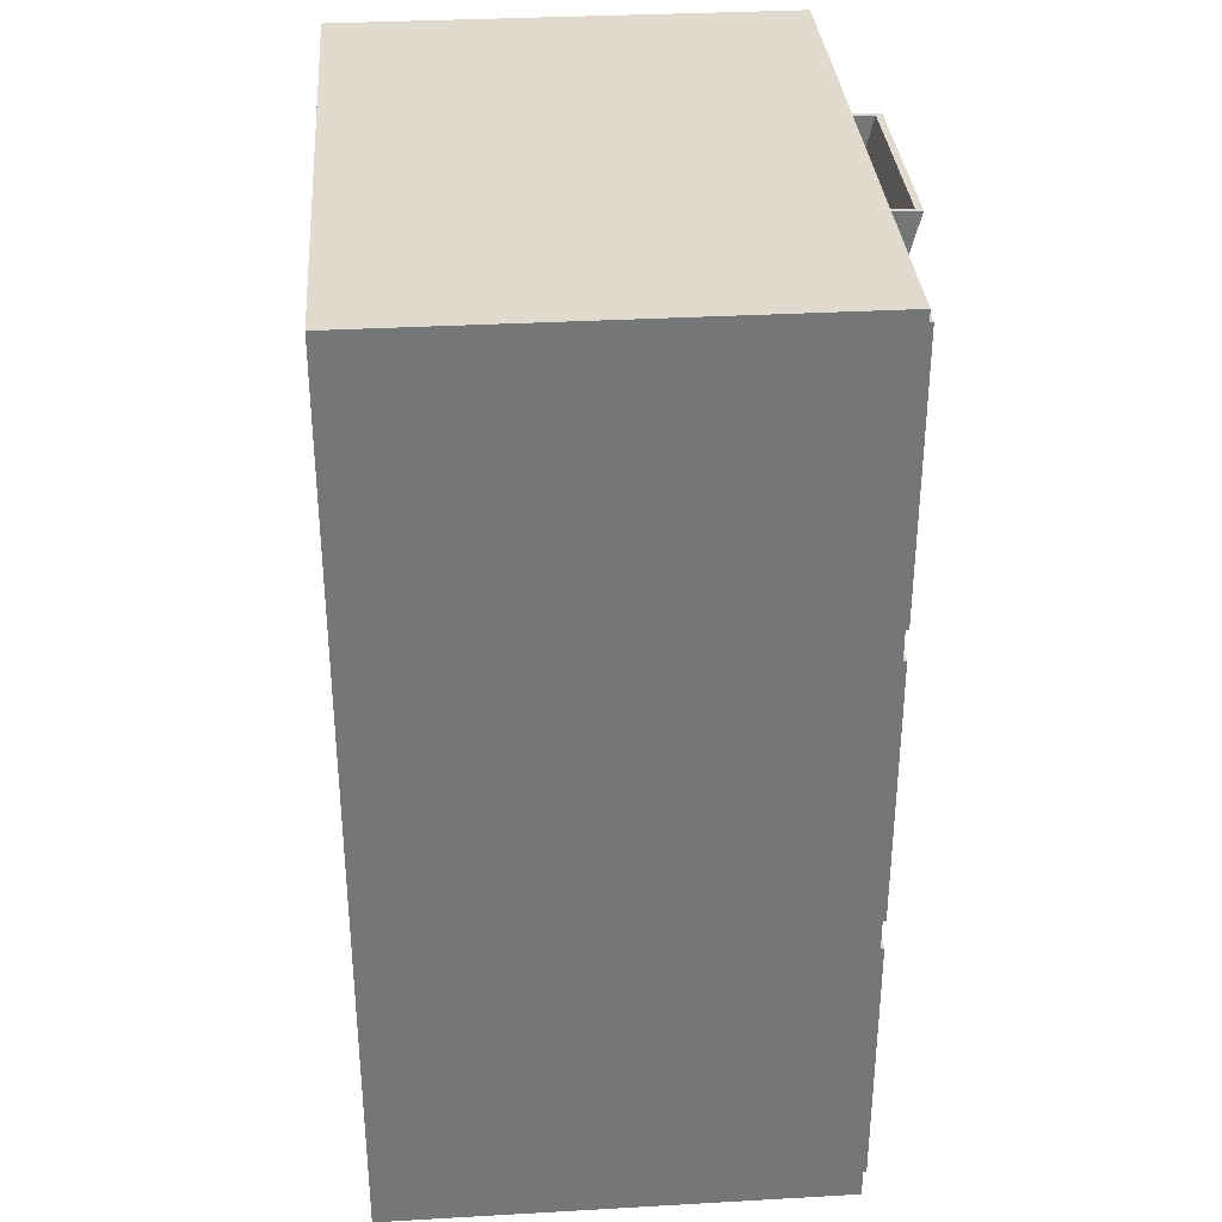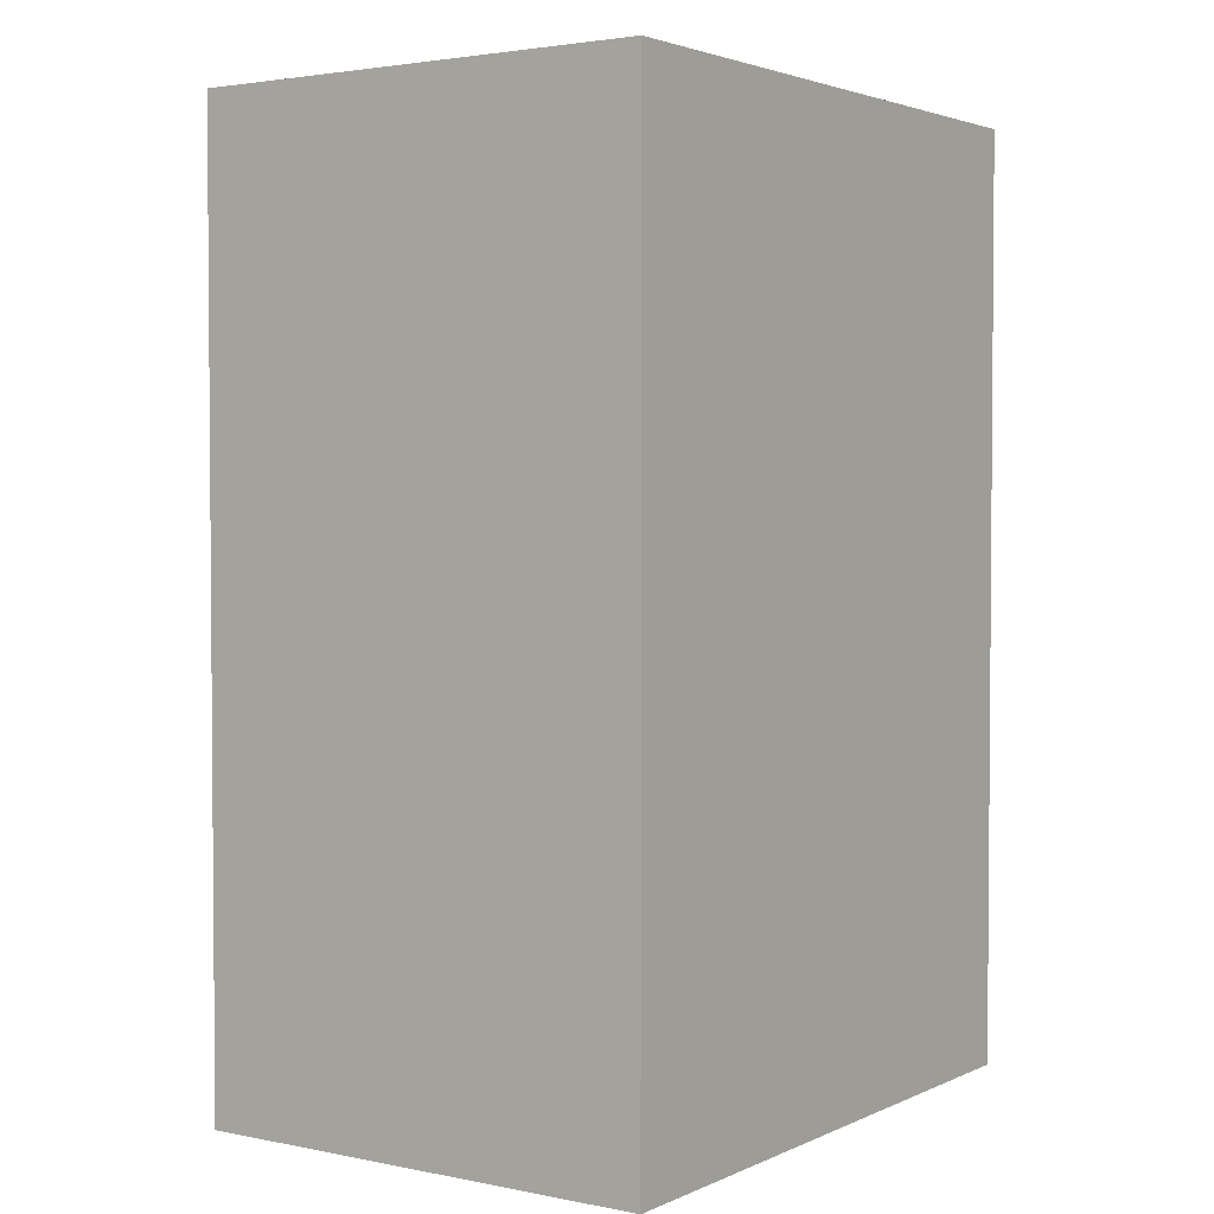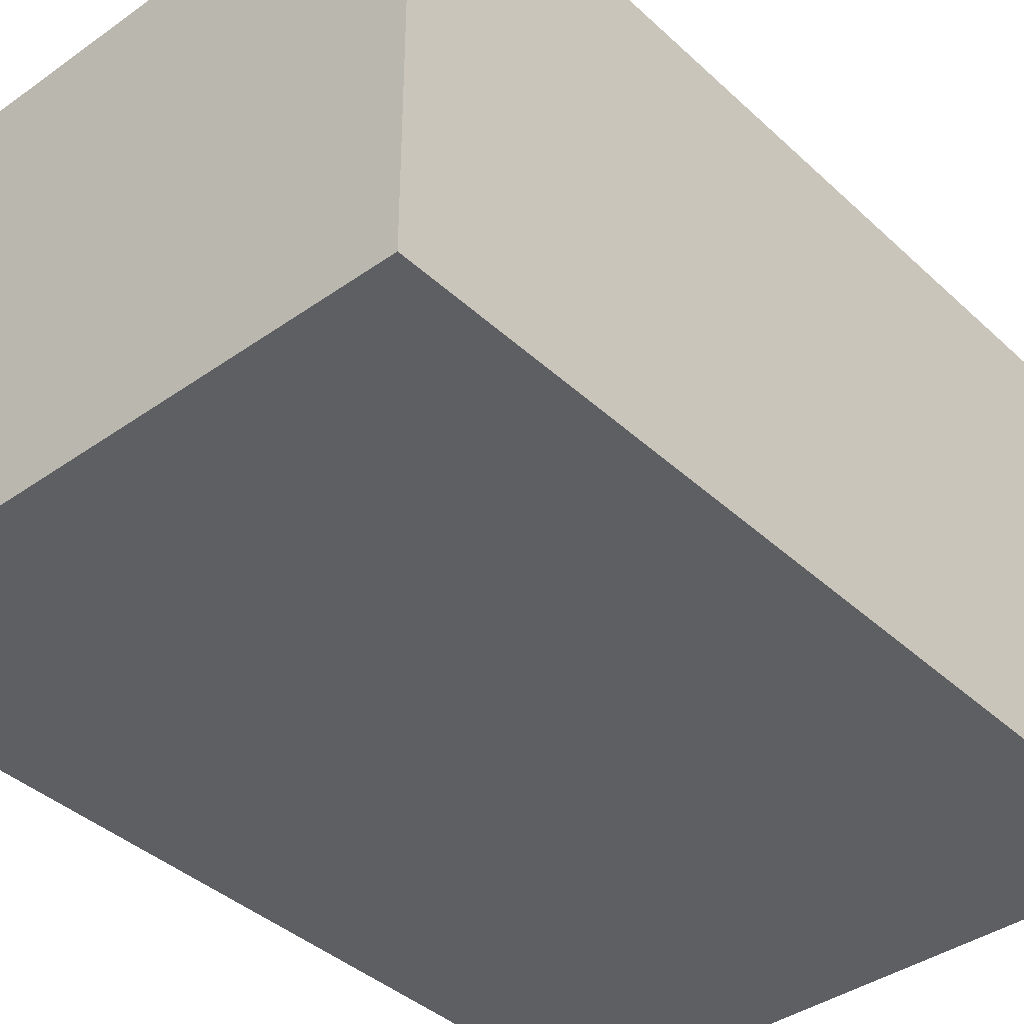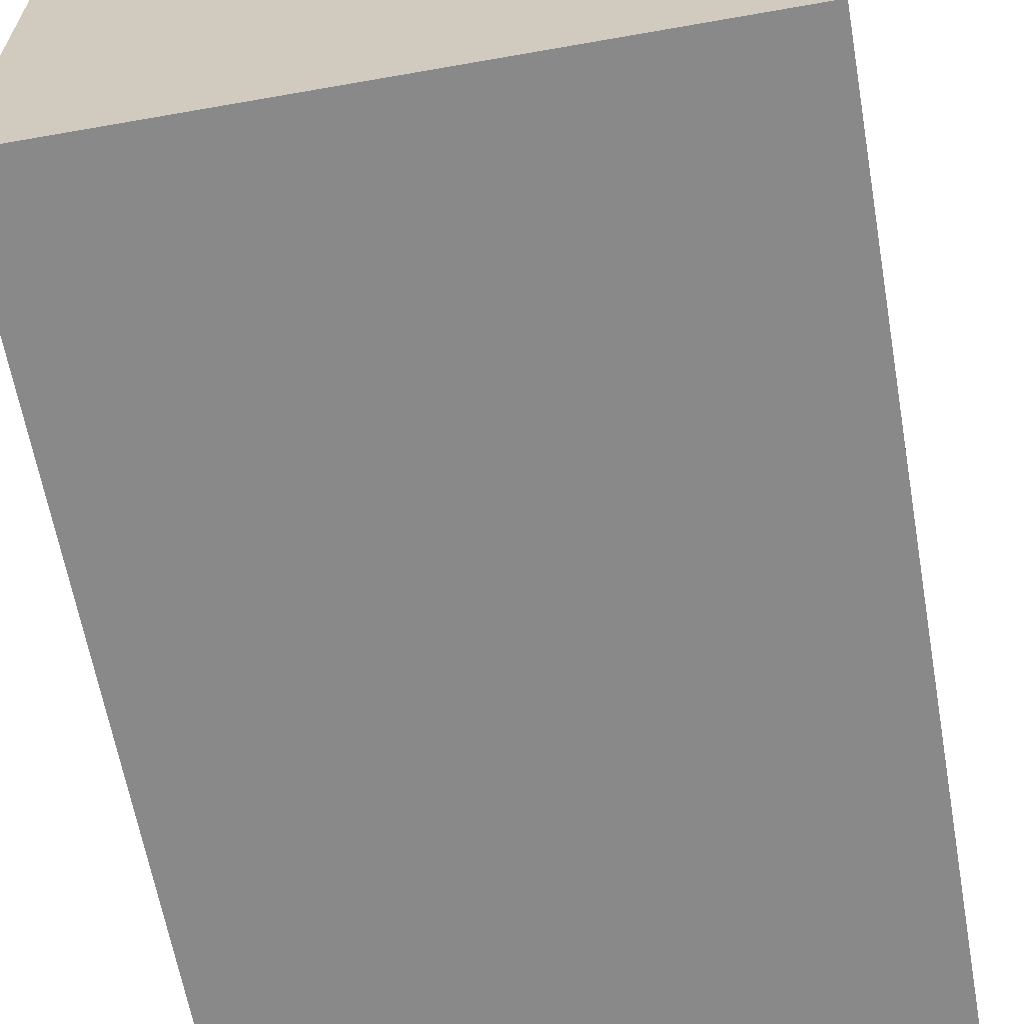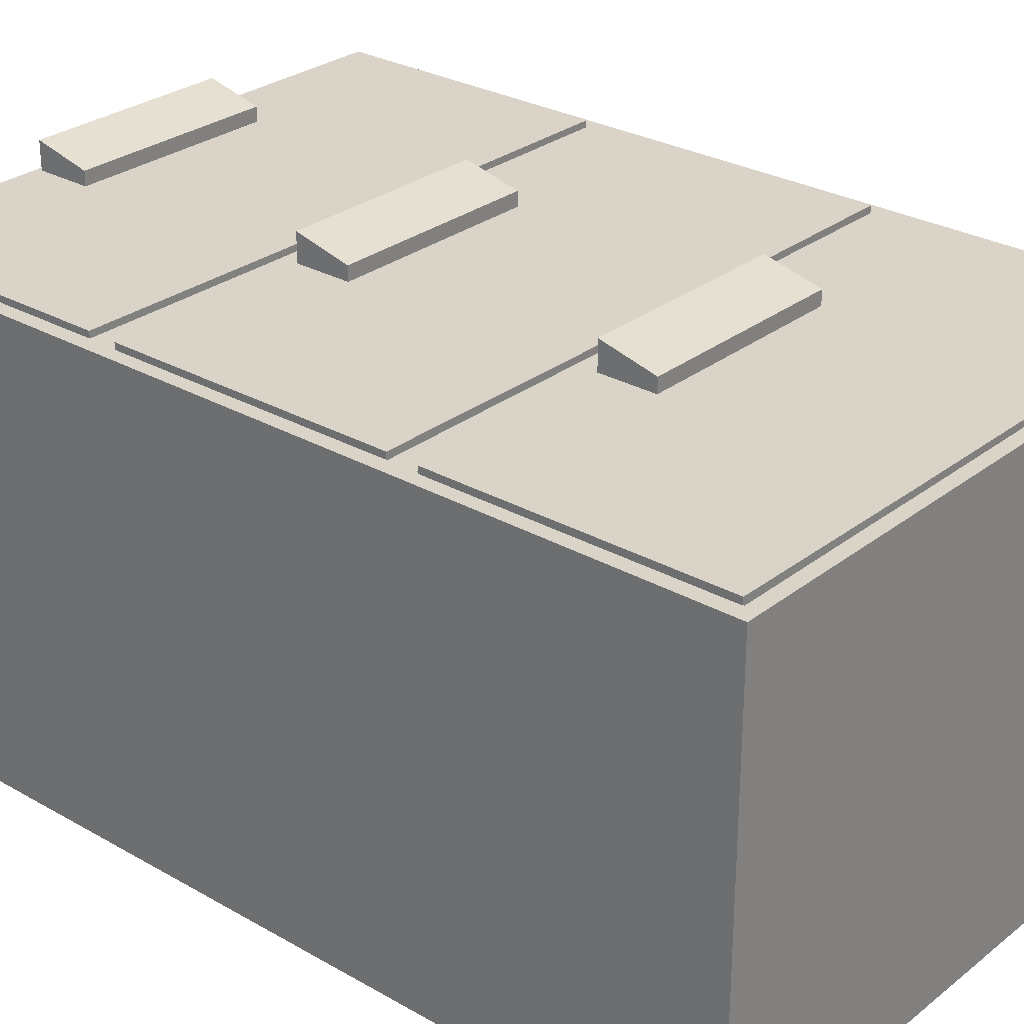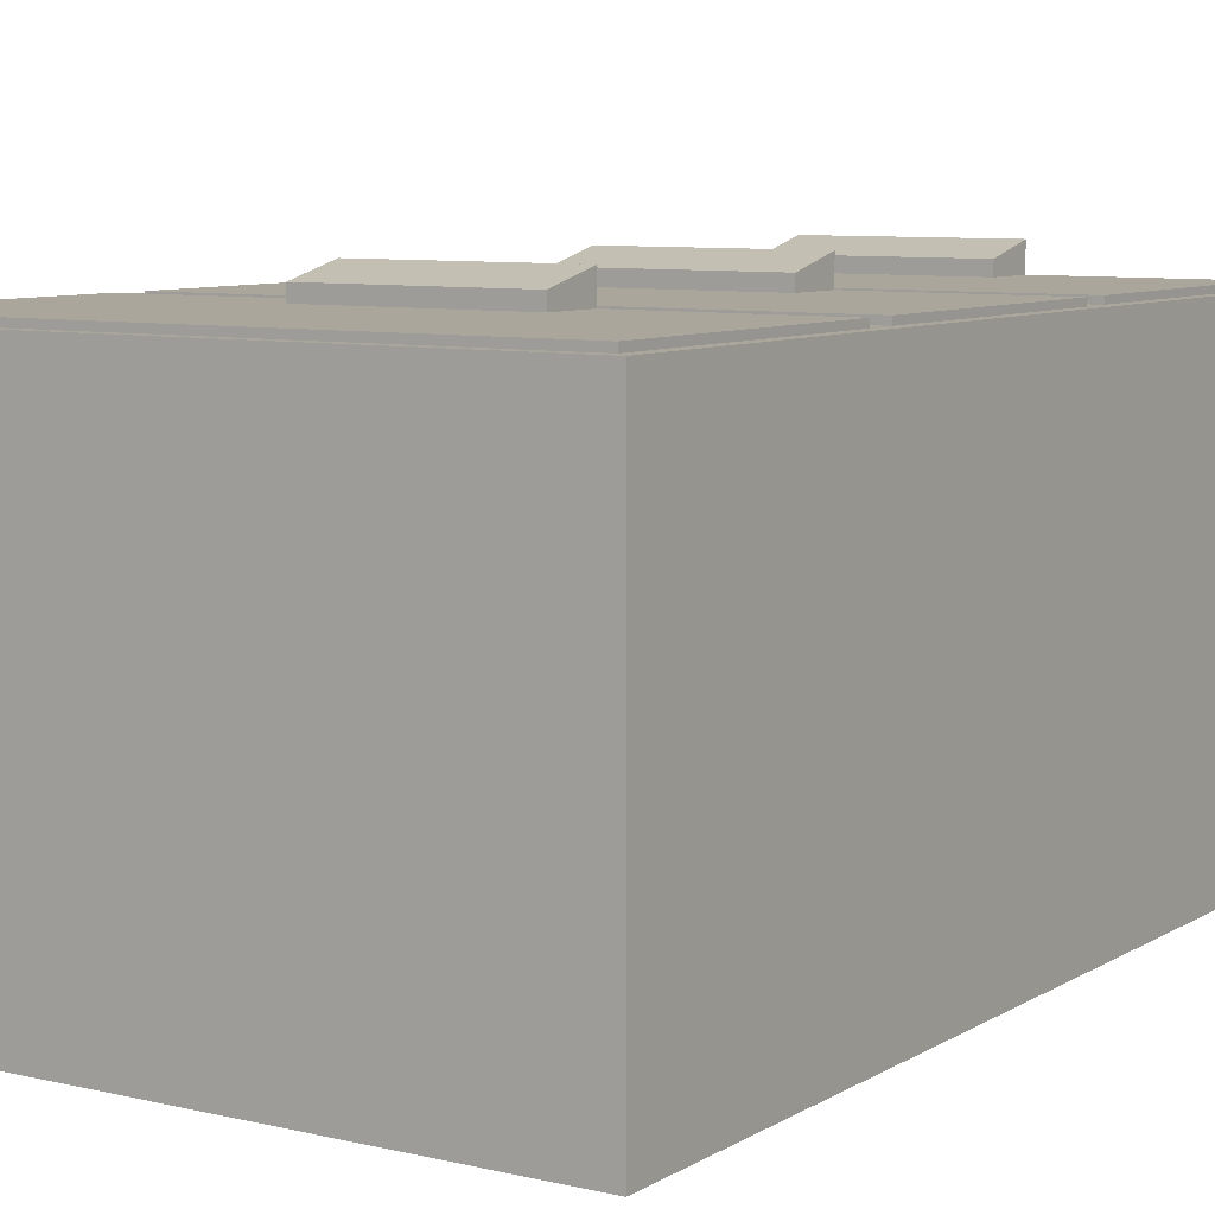
<metadata>
{"format":"obj","ext":"obj","renderer":"f3d","projection":"perspective","resolution":1024,"background":"white","views":[{"elev":33.6,"azim":-94.4,"up":"+Y"},{"elev":2.8,"azim":124.5,"up":"+Y"},{"elev":-39.6,"azim":41.3,"up":"+Z"},{"elev":-63.3,"azim":-169.9,"up":"+Z"},{"elev":28.4,"azim":-49.3,"up":"+Z"},{"elev":8.0,"azim":32.9,"up":"+Z"}]}
</metadata>
<code>
o Storage_Cabinet_01_Cube.034
v -4.651 10.15 3.654
v -4.651 14.5 3.654
v 4.651 14.5 3.654
v 4.651 10.15 3.654
v -4.651 10.15 -3.372
v -4.651 14.5 -3.372
v 4.651 14.5 -3.372
v 4.651 10.15 -3.372
v -1.55 14.5 3.654
v 1.55 14.5 3.654
v 1.55 10.15 3.654
v -1.55 10.15 3.654
v 1.55 14.5 -3.372
v -1.55 14.5 -3.372
v 1.55 10.15 -3.372
v -1.55 10.15 -3.372
v -4.651 13.68 3.654
v 4.651 13.68 3.654
v -4.651 13.68 -3.372
v 4.651 13.68 -3.372
v -1.55 13.68 3.654
v 1.55 13.68 3.654
v 1.55 13.68 -3.372
v -1.55 13.68 -3.372
v -1.55 14.5 4.105
v 1.55 14.5 4.105
v -1.55 13.68 3.904
v 1.55 13.68 3.904
v -4.733 10.07 3.762
v -4.752 14.5 3.762
v 4.752 14.5 3.762
v 4.733 10.07 3.762
v -4.733 10.07 -3.454
v -4.752 14.5 -3.472
v 4.752 14.5 -3.472
v 4.733 10.07 -3.454
v -1.632 14.5 3.762
v 1.632 14.5 3.762
v 1.55 10.05 3.762
v -1.55 10.05 3.762
v 1.55 14.5 -3.514
v -1.55 14.5 -3.514
v 1.55 10.05 -3.472
v -1.55 10.05 -3.472
v -4.752 13.68 3.762
v 4.752 13.68 3.762
v -4.752 13.68 -3.472
v 4.752 13.68 -3.472
v -1.632 13.61 3.762
v 1.632 13.61 3.762
v 1.55 13.68 -3.514
v -1.55 13.68 -3.514
v -1.632 14.5 4.205
v 1.632 14.5 4.205
v -1.632 13.61 3.986
v 1.632 13.61 3.986
v -4.651 5.253 3.654
v -4.651 9.6 3.654
v 4.651 9.6 3.654
v 4.651 5.253 3.654
v -4.651 5.253 -3.372
v -4.651 9.6 -3.372
v 4.651 9.6 -3.372
v 4.651 5.253 -3.372
v -1.55 9.6 3.654
v 1.55 9.6 3.654
v 1.55 5.253 3.654
v -1.55 5.253 3.654
v 1.55 9.6 -3.372
v -1.55 9.6 -3.372
v 1.55 5.253 -3.372
v -1.55 5.253 -3.372
v -4.651 8.776 3.654
v 4.651 8.776 3.654
v -4.651 8.776 -3.372
v 4.651 8.776 -3.372
v -1.55 8.776 3.654
v 1.55 8.776 3.654
v 1.55 8.776 -3.372
v -1.55 8.776 -3.372
v -1.55 9.6 4.105
v 1.55 9.6 4.105
v -1.55 8.776 3.904
v 1.55 8.776 3.904
v -4.733 5.171 3.762
v -4.752 9.6 3.762
v 4.752 9.6 3.762
v 4.733 5.171 3.762
v -4.733 5.171 -3.454
v -4.752 9.6 -3.472
v 4.752 9.6 -3.472
v 4.733 5.171 -3.454
v -1.632 9.6 3.762
v 1.632 9.6 3.762
v 1.55 5.152 3.762
v -1.55 5.152 3.762
v 1.55 9.6 -3.514
v -1.55 9.6 -3.514
v 1.55 5.152 -3.472
v -1.55 5.152 -3.472
v -4.752 8.776 3.762
v 4.752 8.776 3.762
v -4.752 8.776 -3.472
v 4.752 8.776 -3.472
v -1.632 8.708 3.762
v 1.632 8.708 3.762
v 1.55 8.776 -3.514
v -1.55 8.776 -3.514
v -1.632 9.6 4.205
v 1.632 9.6 4.205
v -1.632 8.708 3.986
v 1.632 8.708 3.986
v -4.651 0.3334 3.654
v -4.651 4.68 3.654
v 4.651 4.68 3.654
v 4.651 0.3334 3.654
v -4.651 0.3334 -3.372
v -4.651 4.68 -3.372
v 4.651 4.68 -3.372
v 4.651 0.3334 -3.372
v -1.55 4.68 3.654
v 1.55 4.68 3.654
v 1.55 0.3334 3.654
v -1.55 0.3334 3.654
v 1.55 4.68 -3.372
v -1.55 4.68 -3.372
v 1.55 0.3334 -3.372
v -1.55 0.3334 -3.372
v -4.651 3.856 3.654
v 4.651 3.856 3.654
v -4.651 3.856 -3.372
v 4.651 3.856 -3.372
v -1.55 3.856 3.654
v 1.55 3.856 3.654
v 1.55 3.856 -3.372
v -1.55 3.856 -3.372
v -1.55 4.68 4.105
v 1.55 4.68 4.105
v -1.55 3.856 3.904
v 1.55 3.856 3.904
v -4.733 0.251 3.762
v -4.752 4.68 3.762
v 4.752 4.68 3.762
v 4.733 0.251 3.762
v -4.733 0.251 -3.454
v -4.752 4.68 -3.472
v 4.752 4.68 -3.472
v 4.733 0.251 -3.454
v -1.632 4.68 3.762
v 1.632 4.68 3.762
v 1.55 0.2325 3.762
v -1.55 0.2325 3.762
v 1.55 4.68 -3.514
v -1.55 4.68 -3.514
v 1.55 0.2325 -3.472
v -1.55 0.2325 -3.472
v -4.752 3.856 3.762
v 4.752 3.856 3.762
v -4.752 3.856 -3.472
v 4.752 3.856 -3.472
v -1.632 3.788 3.762
v 1.632 3.788 3.762
v 1.55 3.856 -3.514
v -1.55 3.856 -3.514
v -1.632 4.68 4.205
v 1.632 4.68 4.205
v -1.632 3.788 3.986
v 1.632 3.788 3.986
v -4.969 0.02052 3.659
v -4.969 14.79 3.659
v -4.969 0.02052 -3.659
v -4.969 14.79 -3.659
v 4.969 0.02052 3.659
v 4.969 14.79 3.659
v 4.969 0.02052 -3.659
v 4.969 14.79 -3.659
v -4.969 4.943 3.659
v -4.969 9.865 3.659
v -4.969 9.865 -3.659
v -4.969 4.943 -3.659
v 4.969 9.865 -3.659
v 4.969 4.943 -3.659
v 4.969 9.865 3.659
v 4.969 4.943 3.659
v 4.723 4.725 3.659
v 4.723 0.2379 3.659
v -4.723 0.2379 3.659
v -4.723 4.725 3.659
v -4.723 5.16 3.659
v -4.723 9.647 3.659
v 4.723 9.647 3.659
v 4.723 5.16 3.659
v -4.723 10.08 3.659
v -4.723 14.57 3.659
v 4.723 14.57 3.659
v 4.723 10.08 3.659
v 4.723 4.725 -3.461
v 4.723 0.2379 -3.461
v -4.723 0.2379 -3.461
v -4.723 4.725 -3.461
v -4.723 5.16 -3.461
v -4.723 9.647 -3.461
v 4.723 9.647 -3.461
v 4.723 5.16 -3.461
v -4.723 10.08 -3.461
v -4.723 14.57 -3.461
v 4.723 14.57 -3.461
v 4.723 10.08 -3.461
f 178 170 172 179
f 179 172 176 181
f 181 176 174 183
f 174 170 194 195
f 171 175 173 169
f 176 172 170 174
f 173 184 185 186
f 184 183 191 192
f 175 182 184 173
f 182 181 183 184
f 171 180 182 175
f 180 179 181 182
f 169 177 180 171
f 177 178 179 180
f 187 186 198 199
f 184 177 188 185
f 177 169 187 188
f 169 173 186 187
f 196 195 207 208
f 178 177 189 190
f 177 184 192 189
f 183 178 190 191
f 191 190 202 203
f 183 174 195 196
f 170 178 193 194
f 178 183 196 193
f 198 197 200 199
f 204 203 202 201
f 208 207 206 205
f 190 189 201 202
f 193 196 208 205
f 188 187 199 200
f 192 191 203 204
f 194 193 205 206
f 185 188 200 197
f 189 192 204 201
f 195 194 206 207
f 186 185 197 198
f 18 3 7 20
f 24 14 6 19
f 11 4 8 15
f 17 1 5 19
f 22 10 3 18
f 17 2 9 21
f 21 9 25 27
f 1 12 16 5
f 12 11 15 16
f 20 7 13 23
f 23 13 14 24
f 15 23 24 16
f 8 20 23 15
f 12 21 22 11
f 1 17 21 12
f 11 22 18 4
f 2 17 19 6
f 16 24 19 5
f 4 18 20 8
f 27 25 26 28
f 10 22 28 26
f 22 21 27 28
f 46 48 35 31
f 52 47 34 42
f 39 43 36 32
f 45 47 33 29
f 50 46 31 38
f 45 49 37 30
f 49 55 53 37
f 29 33 44 40
f 40 44 43 39
f 48 51 41 35
f 51 52 42 41
f 43 44 52 51
f 36 43 51 48
f 40 39 50 49
f 29 40 49 45
f 39 32 46 50
f 30 34 47 45
f 44 33 47 52
f 32 36 48 46
f 55 56 54 53
f 38 54 56 50
f 50 56 55 49
f 3 10 38 31
f 6 14 42 34
f 7 3 31 35
f 2 6 34 30
f 9 2 30 37
f 13 7 35 41
f 14 13 41 42
f 26 25 53 54
f 25 9 37 53
f 10 26 54 38
f 74 59 63 76
f 80 70 62 75
f 67 60 64 71
f 73 57 61 75
f 78 66 59 74
f 73 58 65 77
f 77 65 81 83
f 57 68 72 61
f 68 67 71 72
f 76 63 69 79
f 79 69 70 80
f 71 79 80 72
f 64 76 79 71
f 68 77 78 67
f 57 73 77 68
f 67 78 74 60
f 58 73 75 62
f 72 80 75 61
f 60 74 76 64
f 83 81 82 84
f 66 78 84 82
f 78 77 83 84
f 102 104 91 87
f 108 103 90 98
f 95 99 92 88
f 101 103 89 85
f 106 102 87 94
f 101 105 93 86
f 105 111 109 93
f 85 89 100 96
f 96 100 99 95
f 104 107 97 91
f 107 108 98 97
f 99 100 108 107
f 92 99 107 104
f 96 95 106 105
f 85 96 105 101
f 95 88 102 106
f 86 90 103 101
f 100 89 103 108
f 88 92 104 102
f 111 112 110 109
f 94 110 112 106
f 106 112 111 105
f 59 66 94 87
f 62 70 98 90
f 63 59 87 91
f 58 62 90 86
f 65 58 86 93
f 69 63 91 97
f 70 69 97 98
f 82 81 109 110
f 81 65 93 109
f 66 82 110 94
f 130 115 119 132
f 136 126 118 131
f 123 116 120 127
f 129 113 117 131
f 134 122 115 130
f 129 114 121 133
f 133 121 137 139
f 113 124 128 117
f 124 123 127 128
f 132 119 125 135
f 135 125 126 136
f 127 135 136 128
f 120 132 135 127
f 124 133 134 123
f 113 129 133 124
f 123 134 130 116
f 114 129 131 118
f 128 136 131 117
f 116 130 132 120
f 139 137 138 140
f 122 134 140 138
f 134 133 139 140
f 158 160 147 143
f 164 159 146 154
f 151 155 148 144
f 157 159 145 141
f 162 158 143 150
f 157 161 149 142
f 161 167 165 149
f 141 145 156 152
f 152 156 155 151
f 160 163 153 147
f 163 164 154 153
f 155 156 164 163
f 148 155 163 160
f 152 151 162 161
f 141 152 161 157
f 151 144 158 162
f 142 146 159 157
f 156 145 159 164
f 144 148 160 158
f 167 168 166 165
f 150 166 168 162
f 162 168 167 161
f 115 122 150 143
f 118 126 154 146
f 119 115 143 147
f 114 118 146 142
f 121 114 142 149
f 125 119 147 153
f 126 125 153 154
f 138 137 165 166
f 137 121 149 165
f 122 138 166 150

</code>
